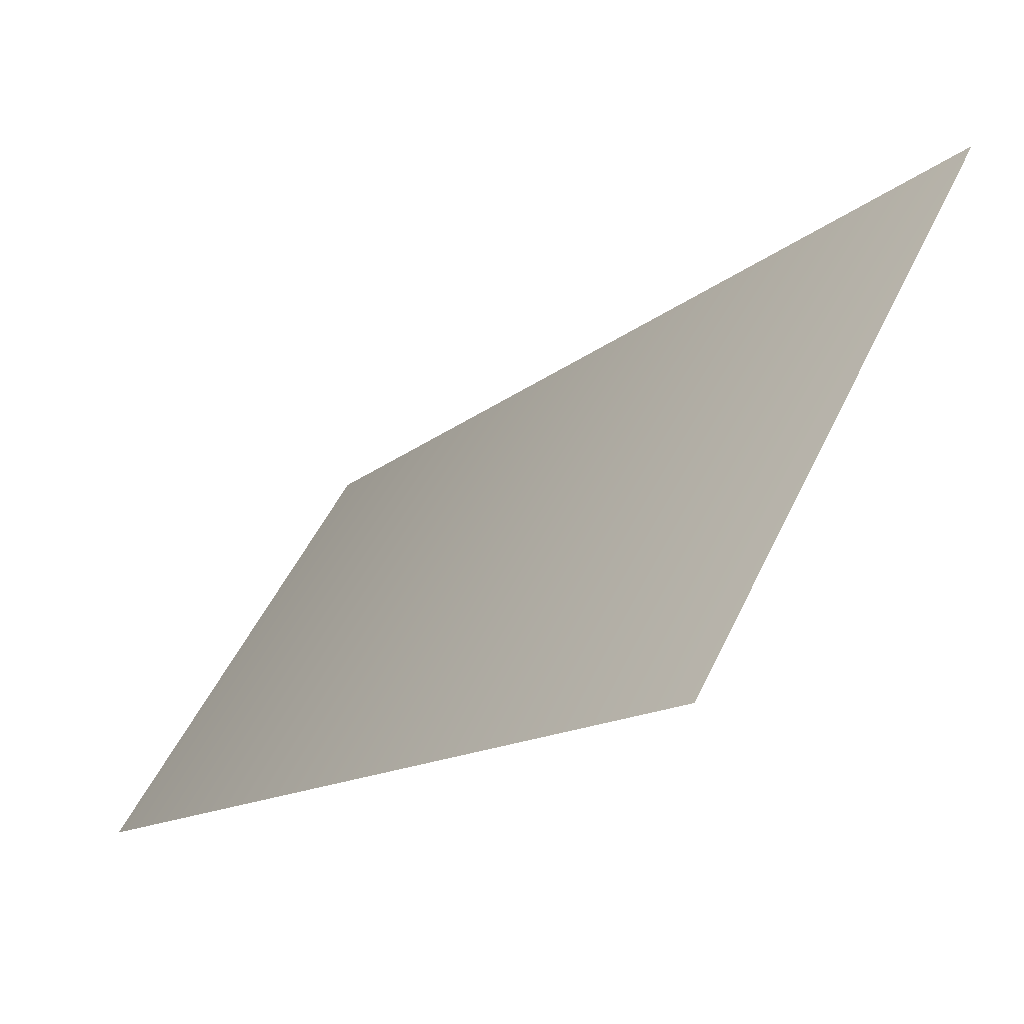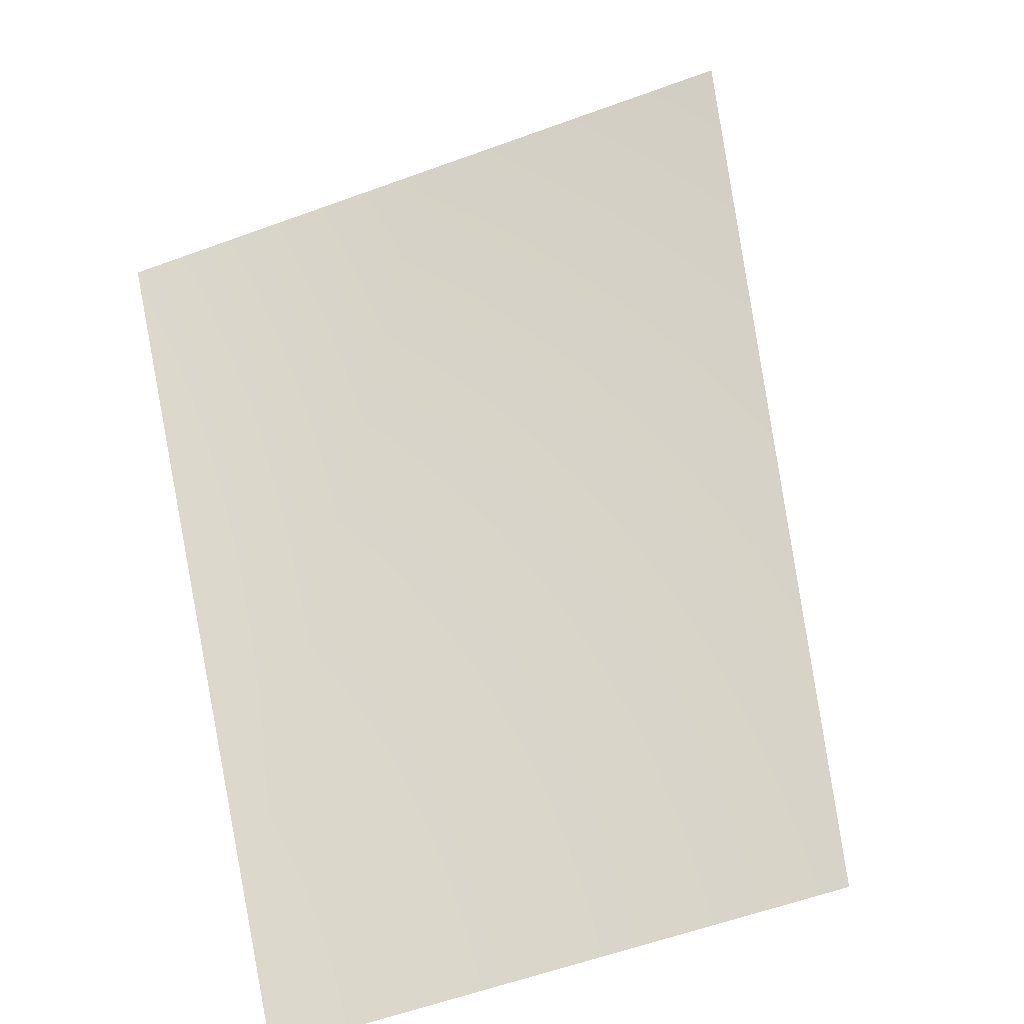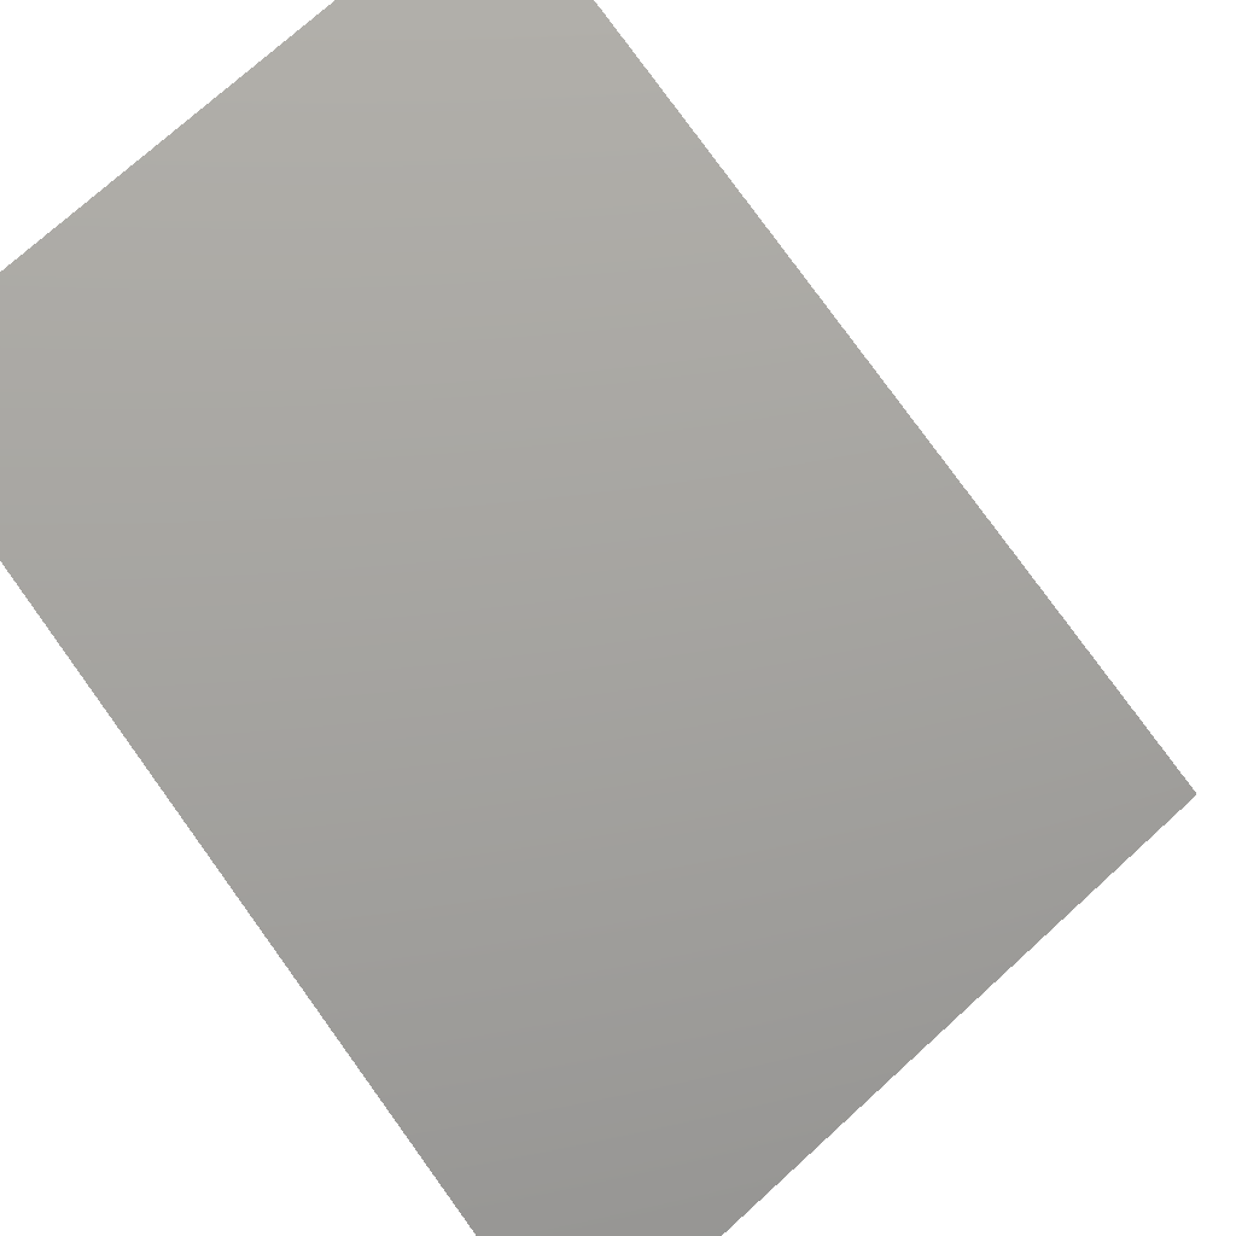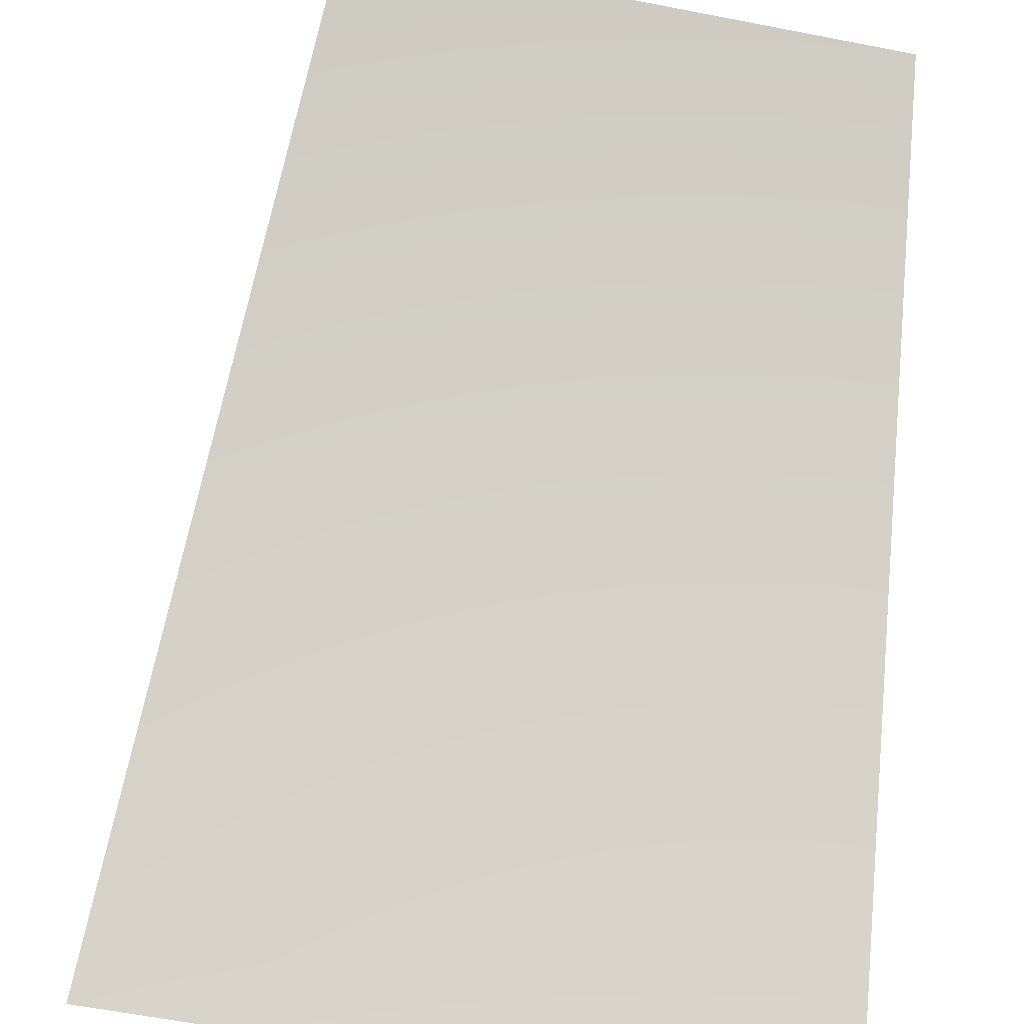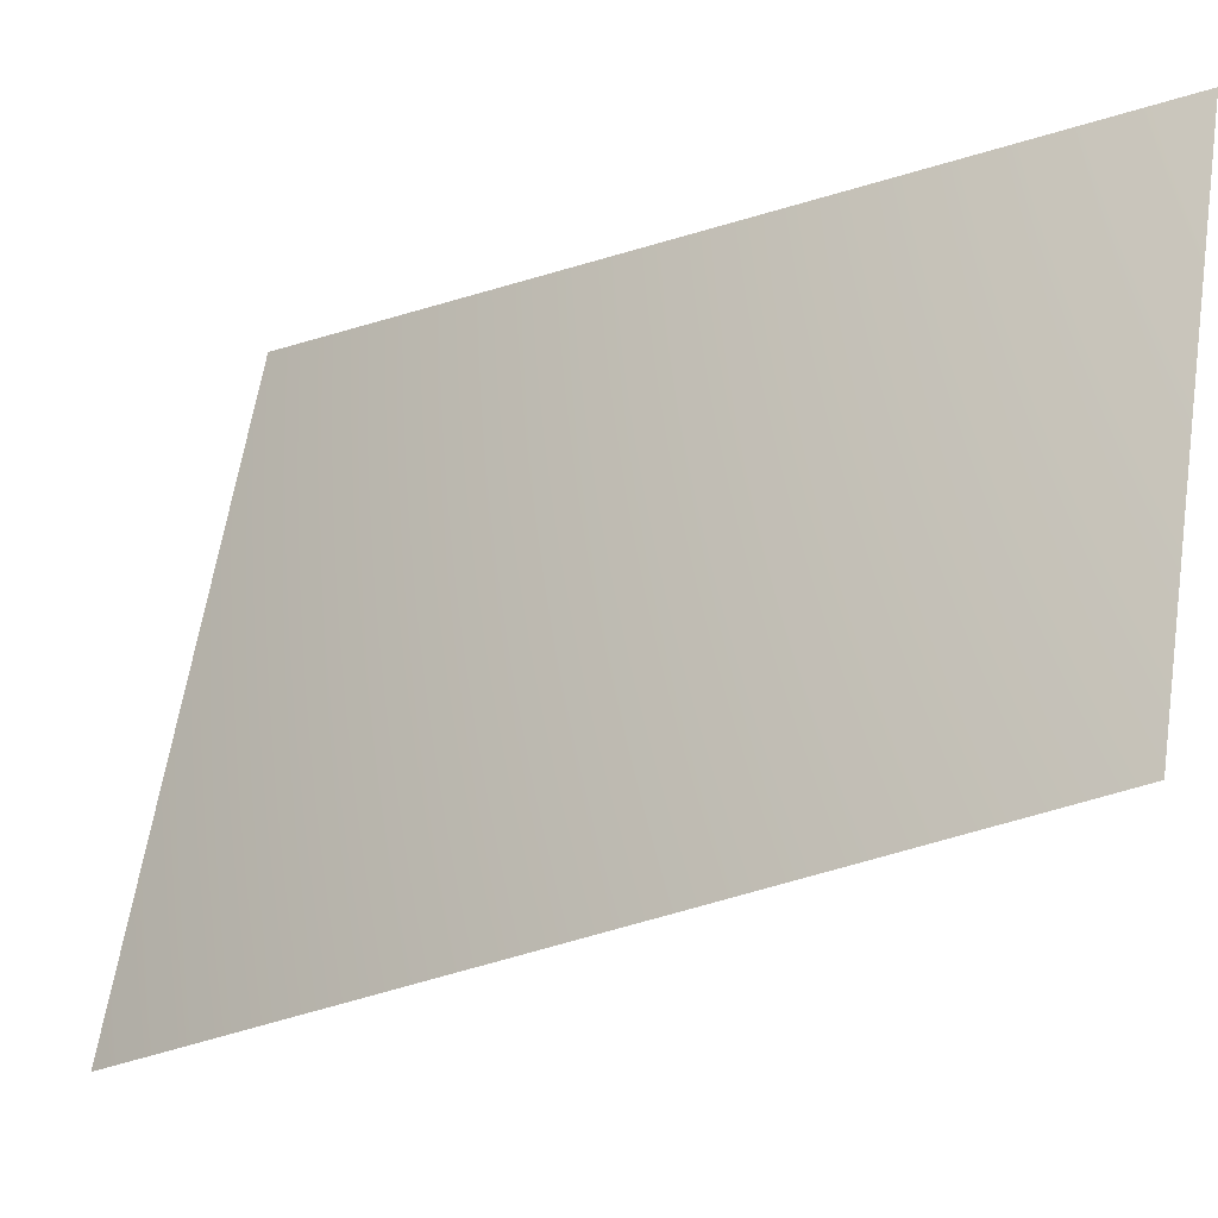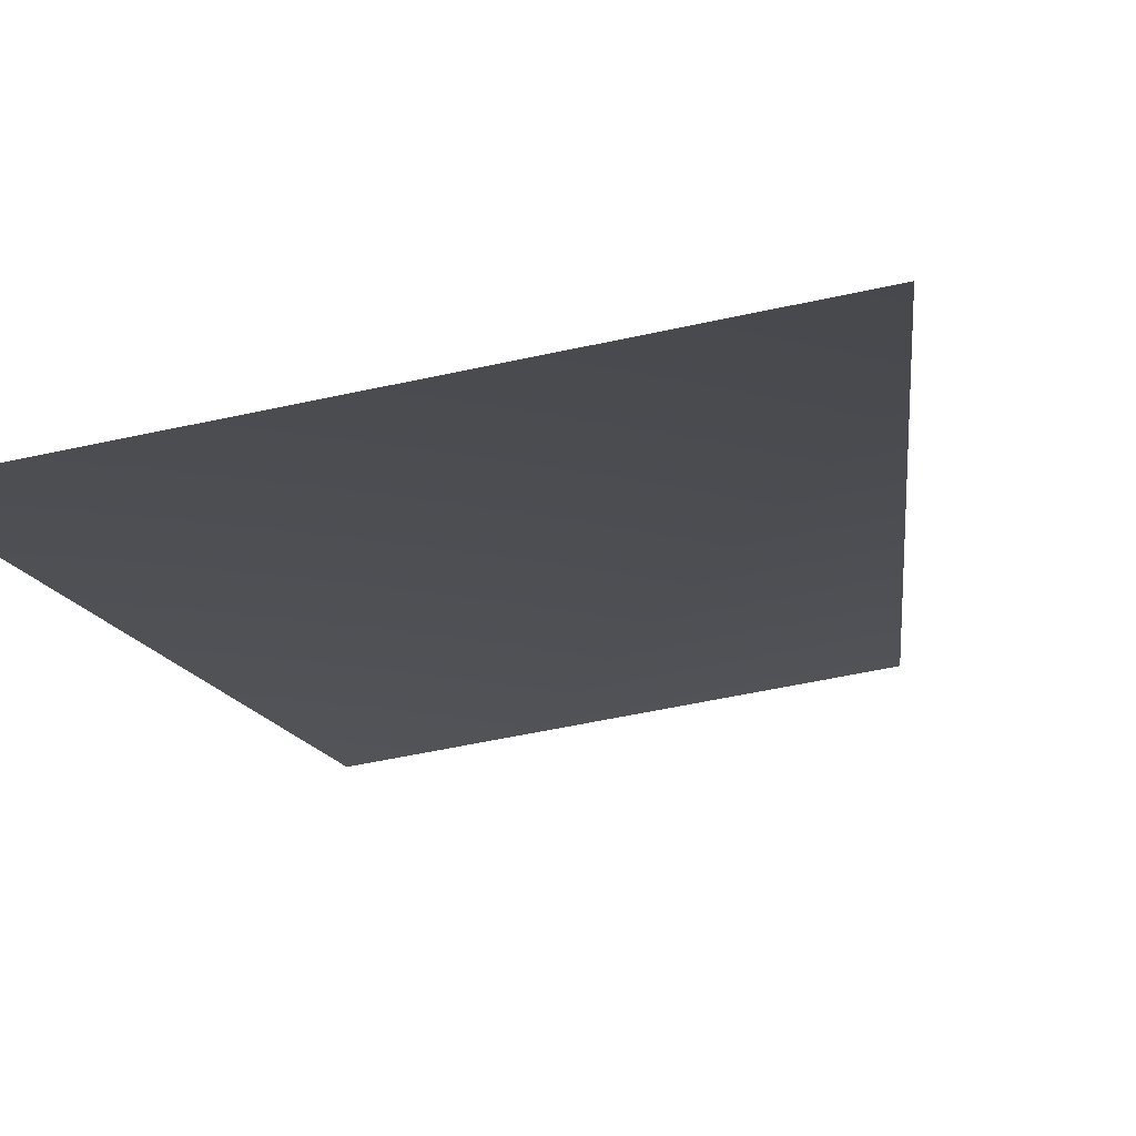
<metadata>
{"format":"obj","ext":"obj","renderer":"f3d","projection":"perspective","resolution":1024,"background":"white","views":[{"elev":56.4,"azim":-65.3,"up":"+Z"},{"elev":-74.8,"azim":19.9,"up":"+Z"},{"elev":74.6,"azim":-36.6,"up":"+Y"},{"elev":-61.0,"azim":174.4,"up":"+Y"},{"elev":61.2,"azim":104.4,"up":"+Y"},{"elev":-56.0,"azim":18.5,"up":"+Y"}]}
</metadata>
<code>
v 1130 5793 5681
v -3.638e-12 5793 5793
v -3.638e-12 6811 4551
v 887.9 6811 4464
f 1 2 3
f 1 3 4

</code>
